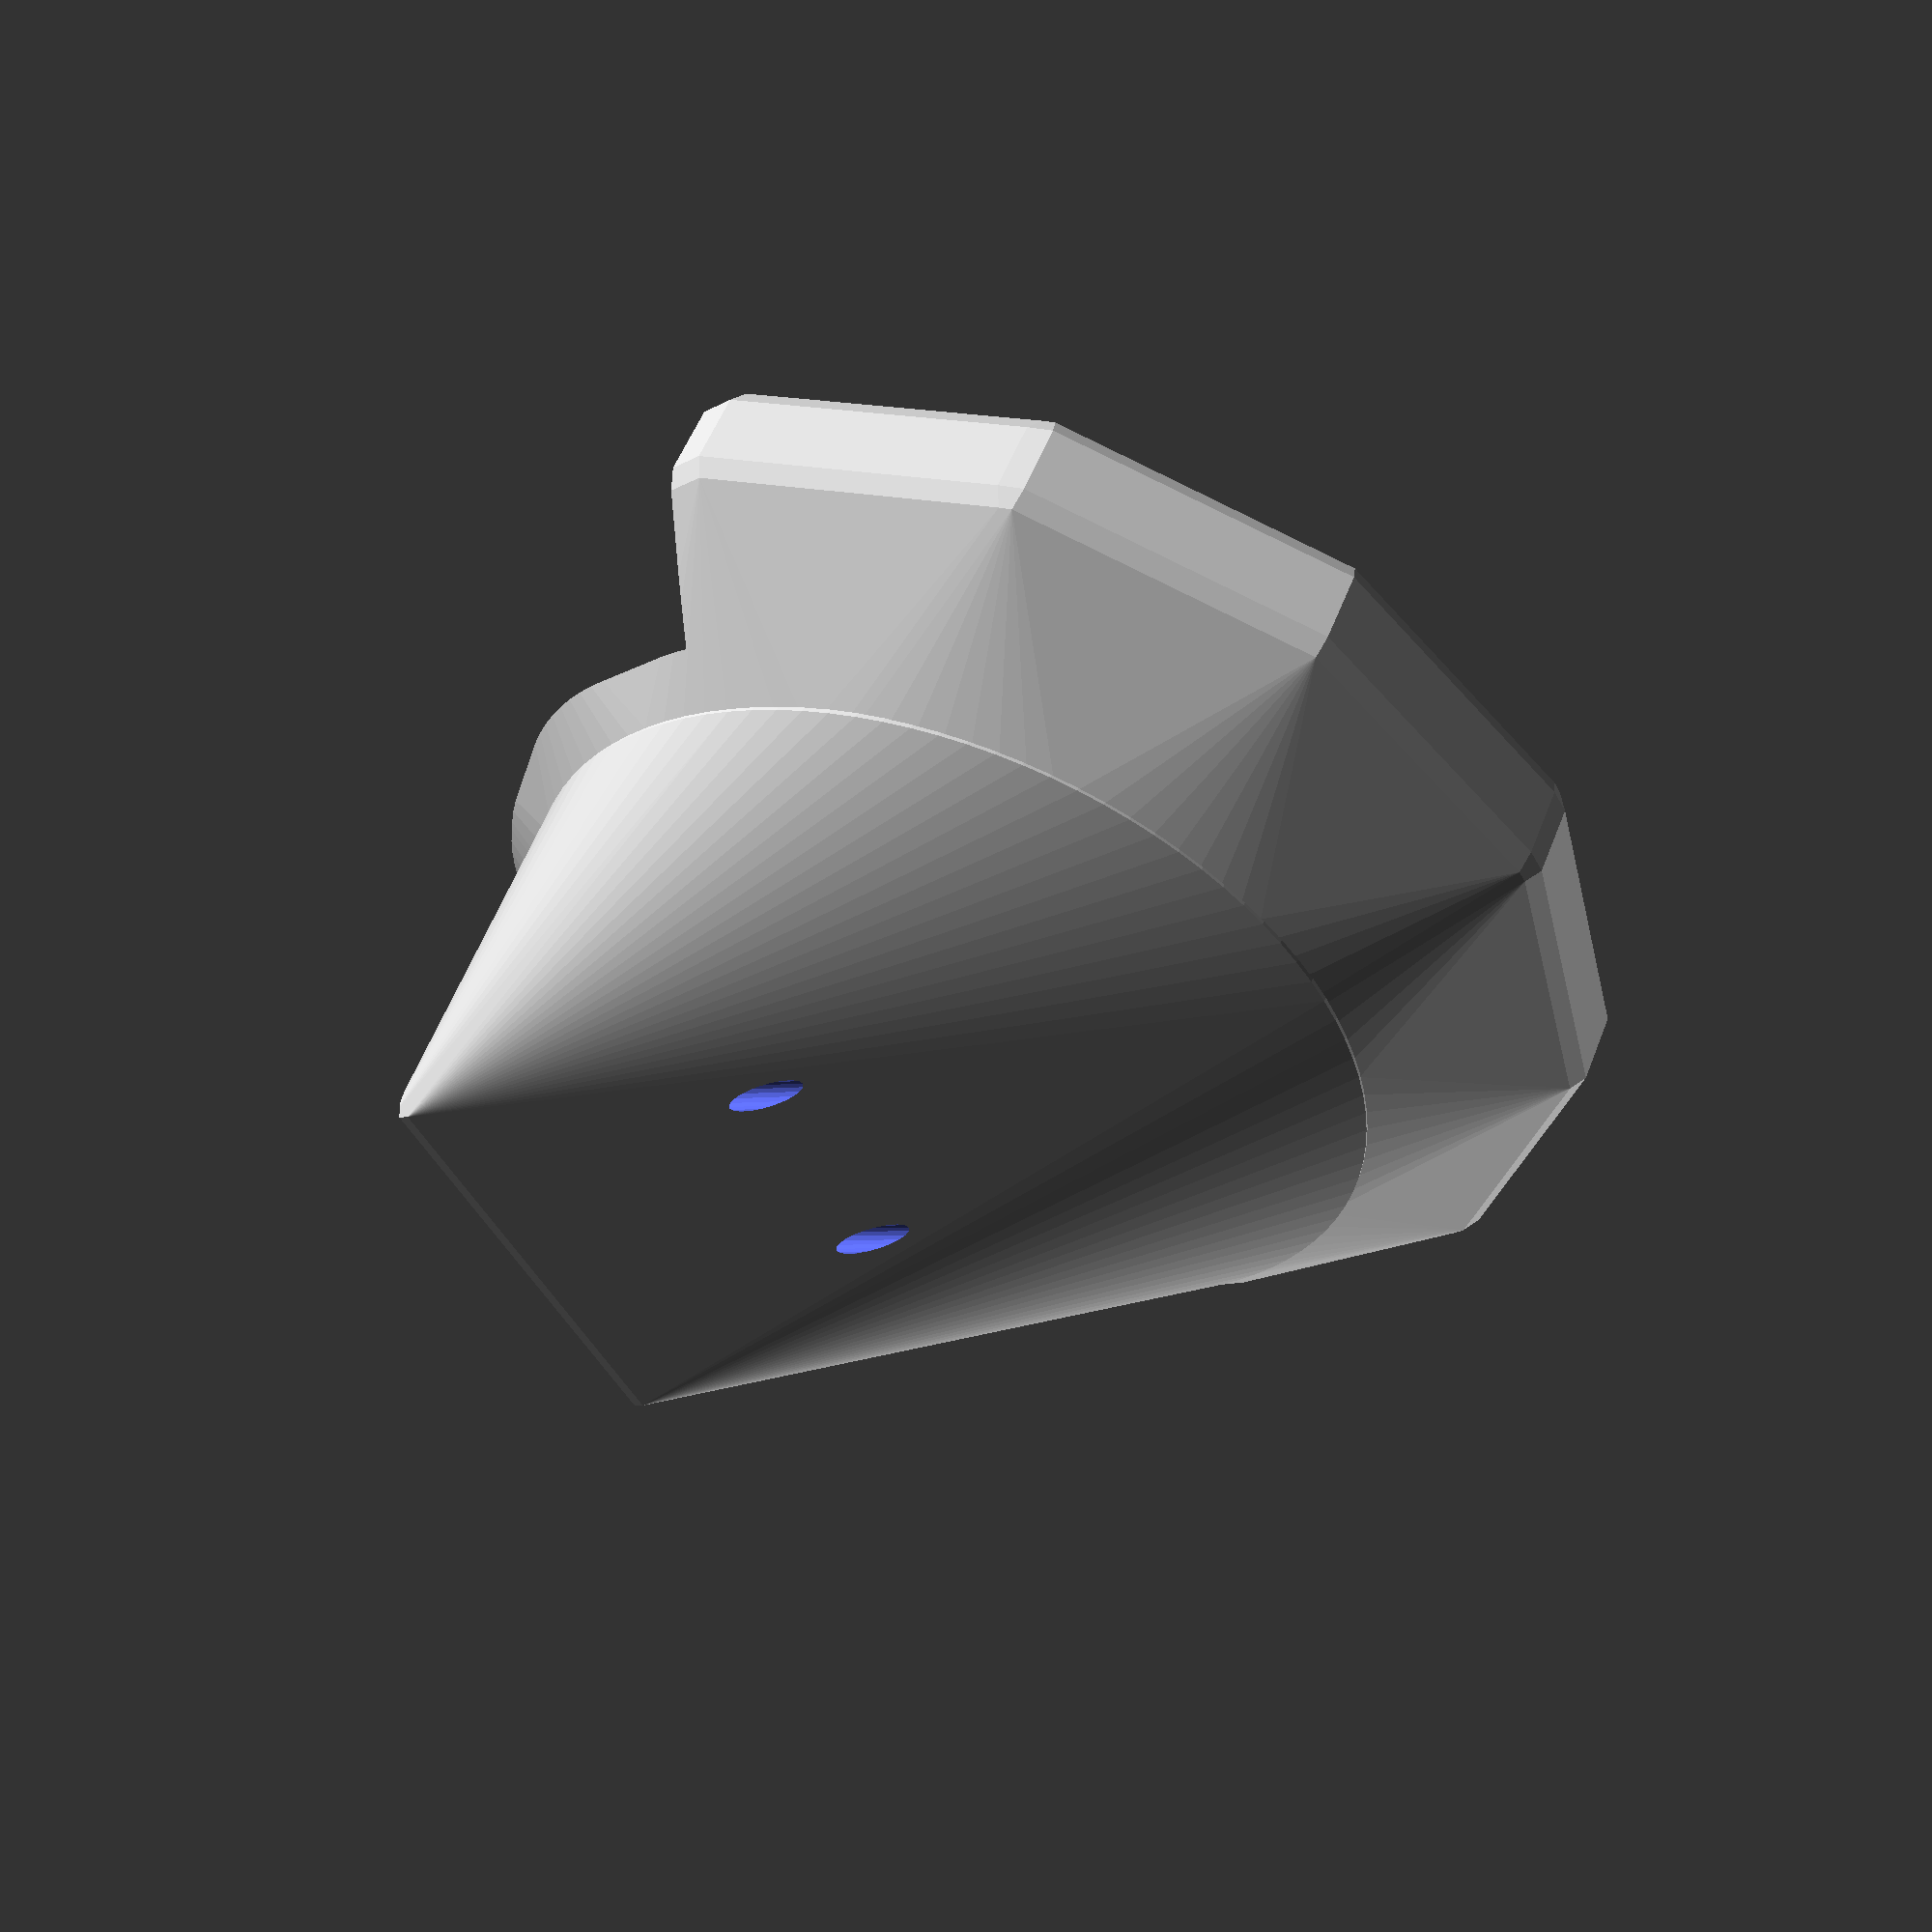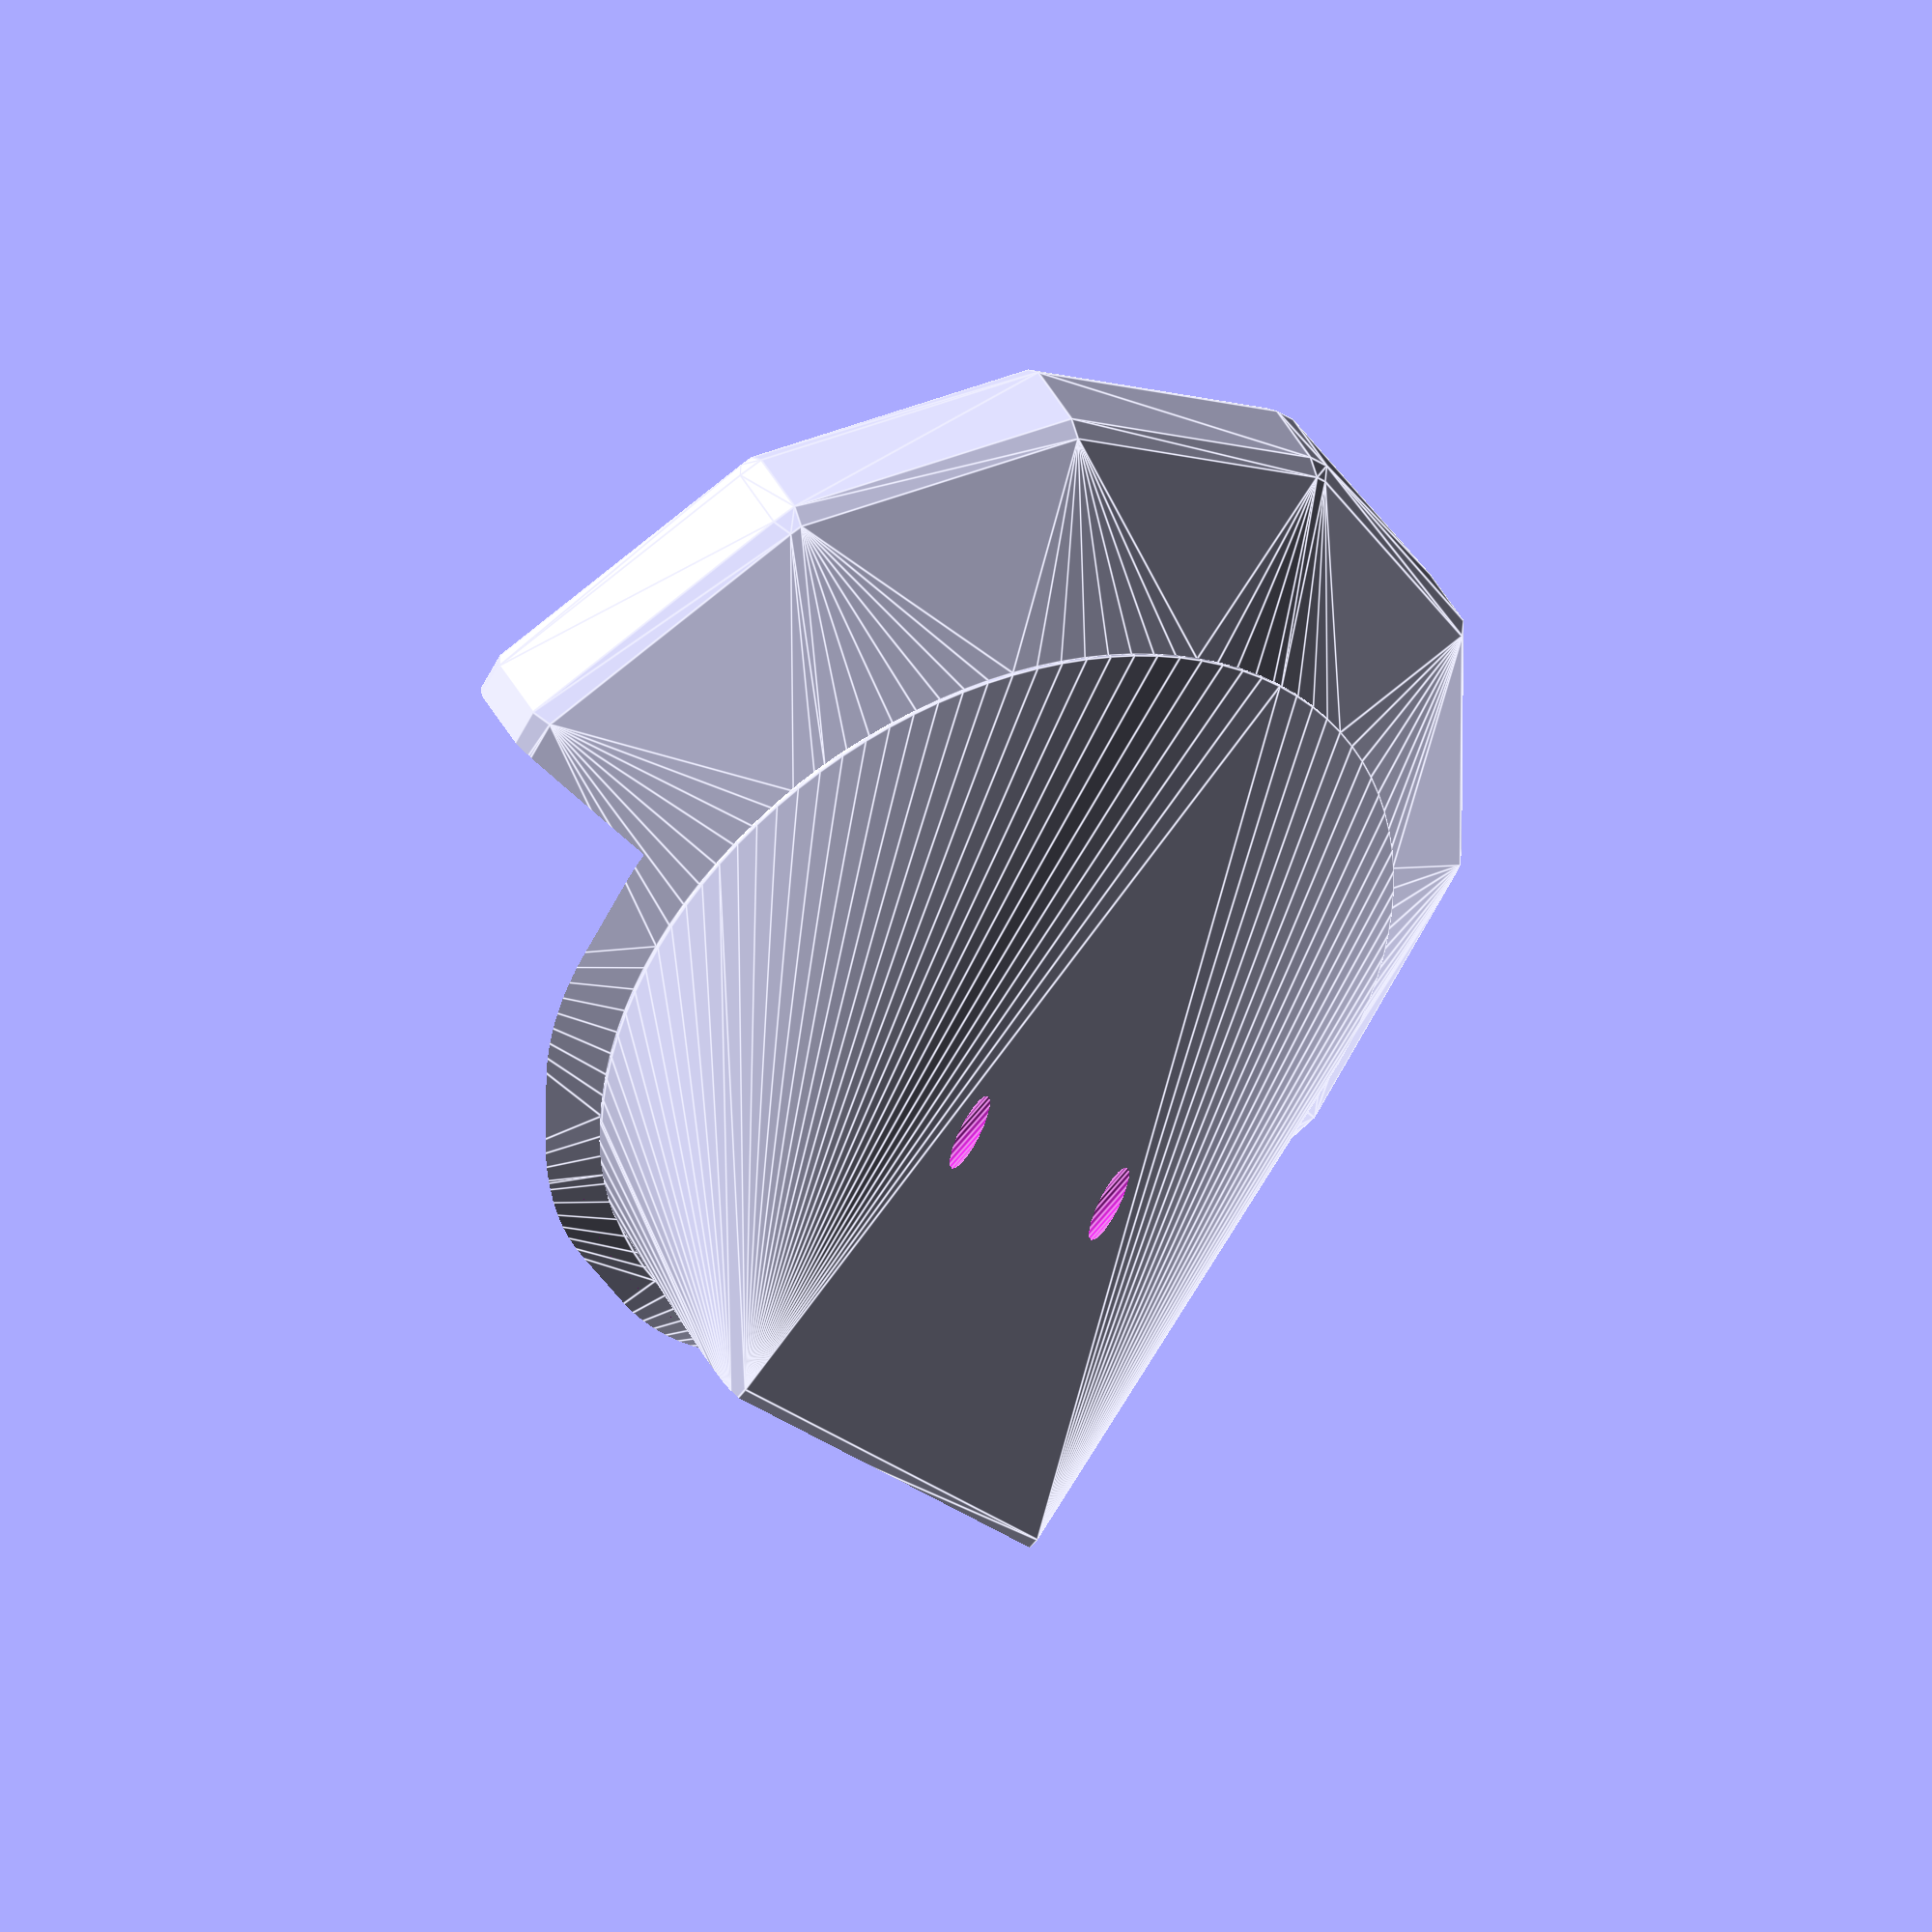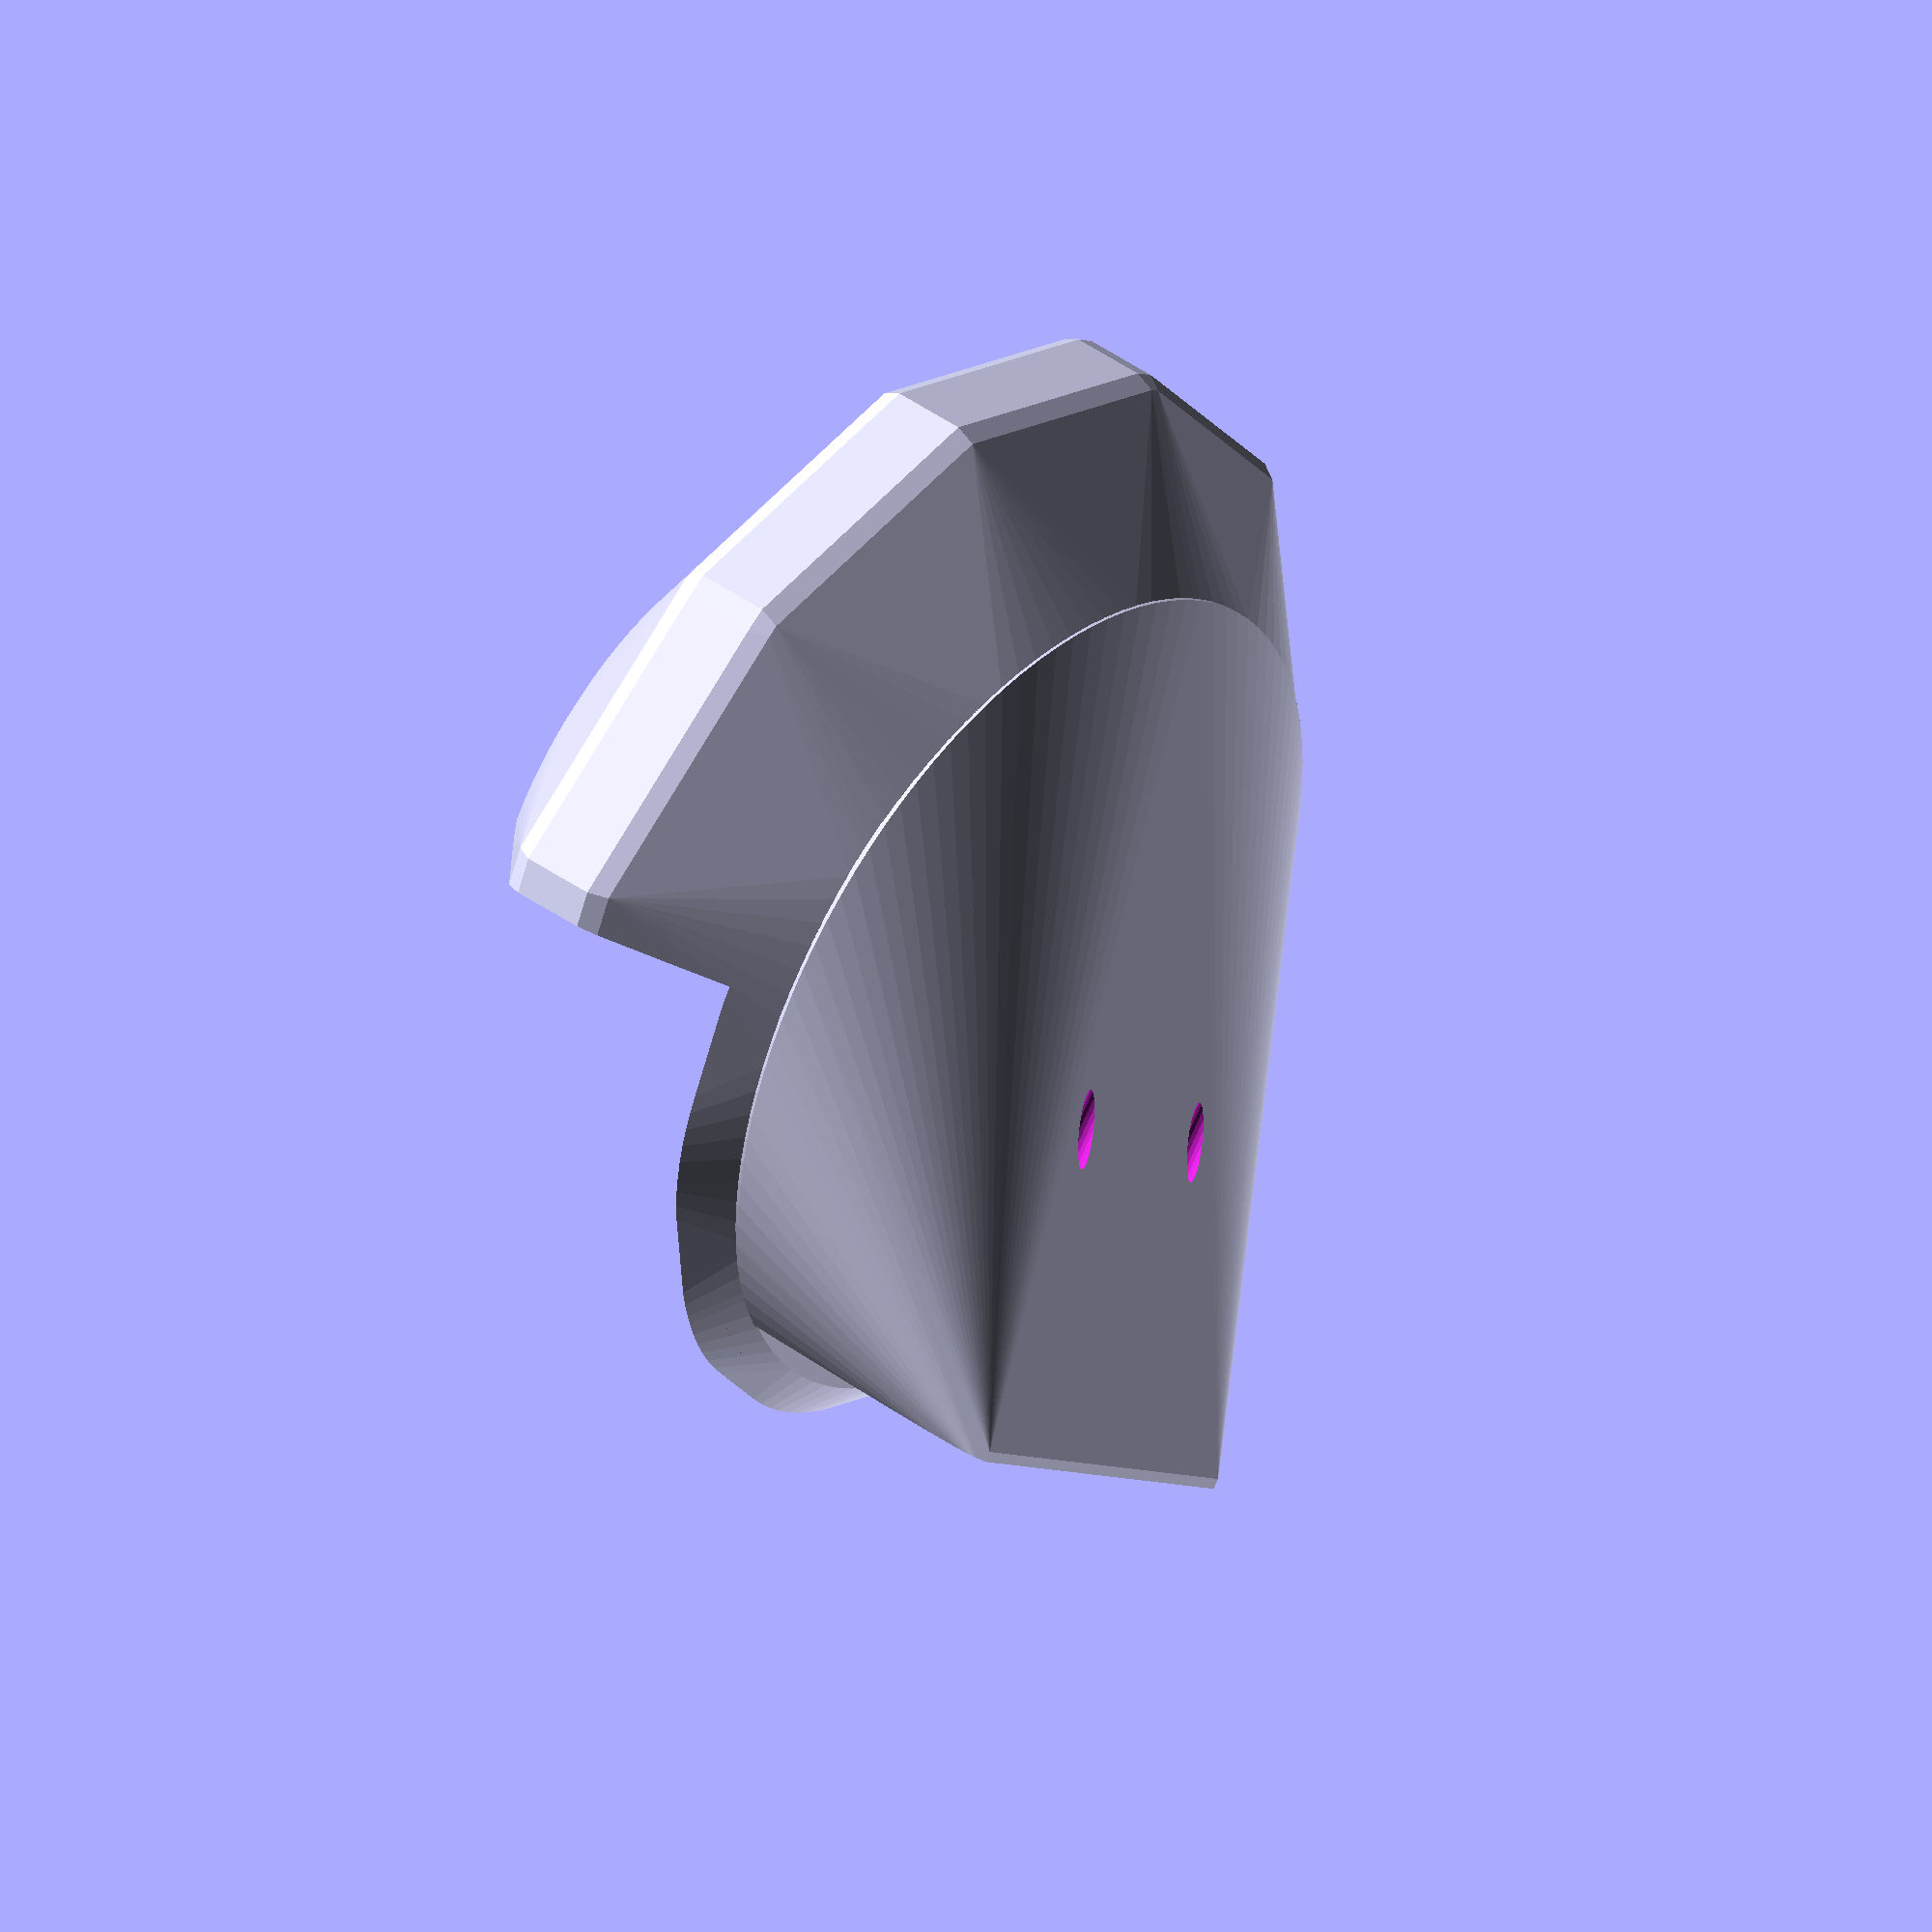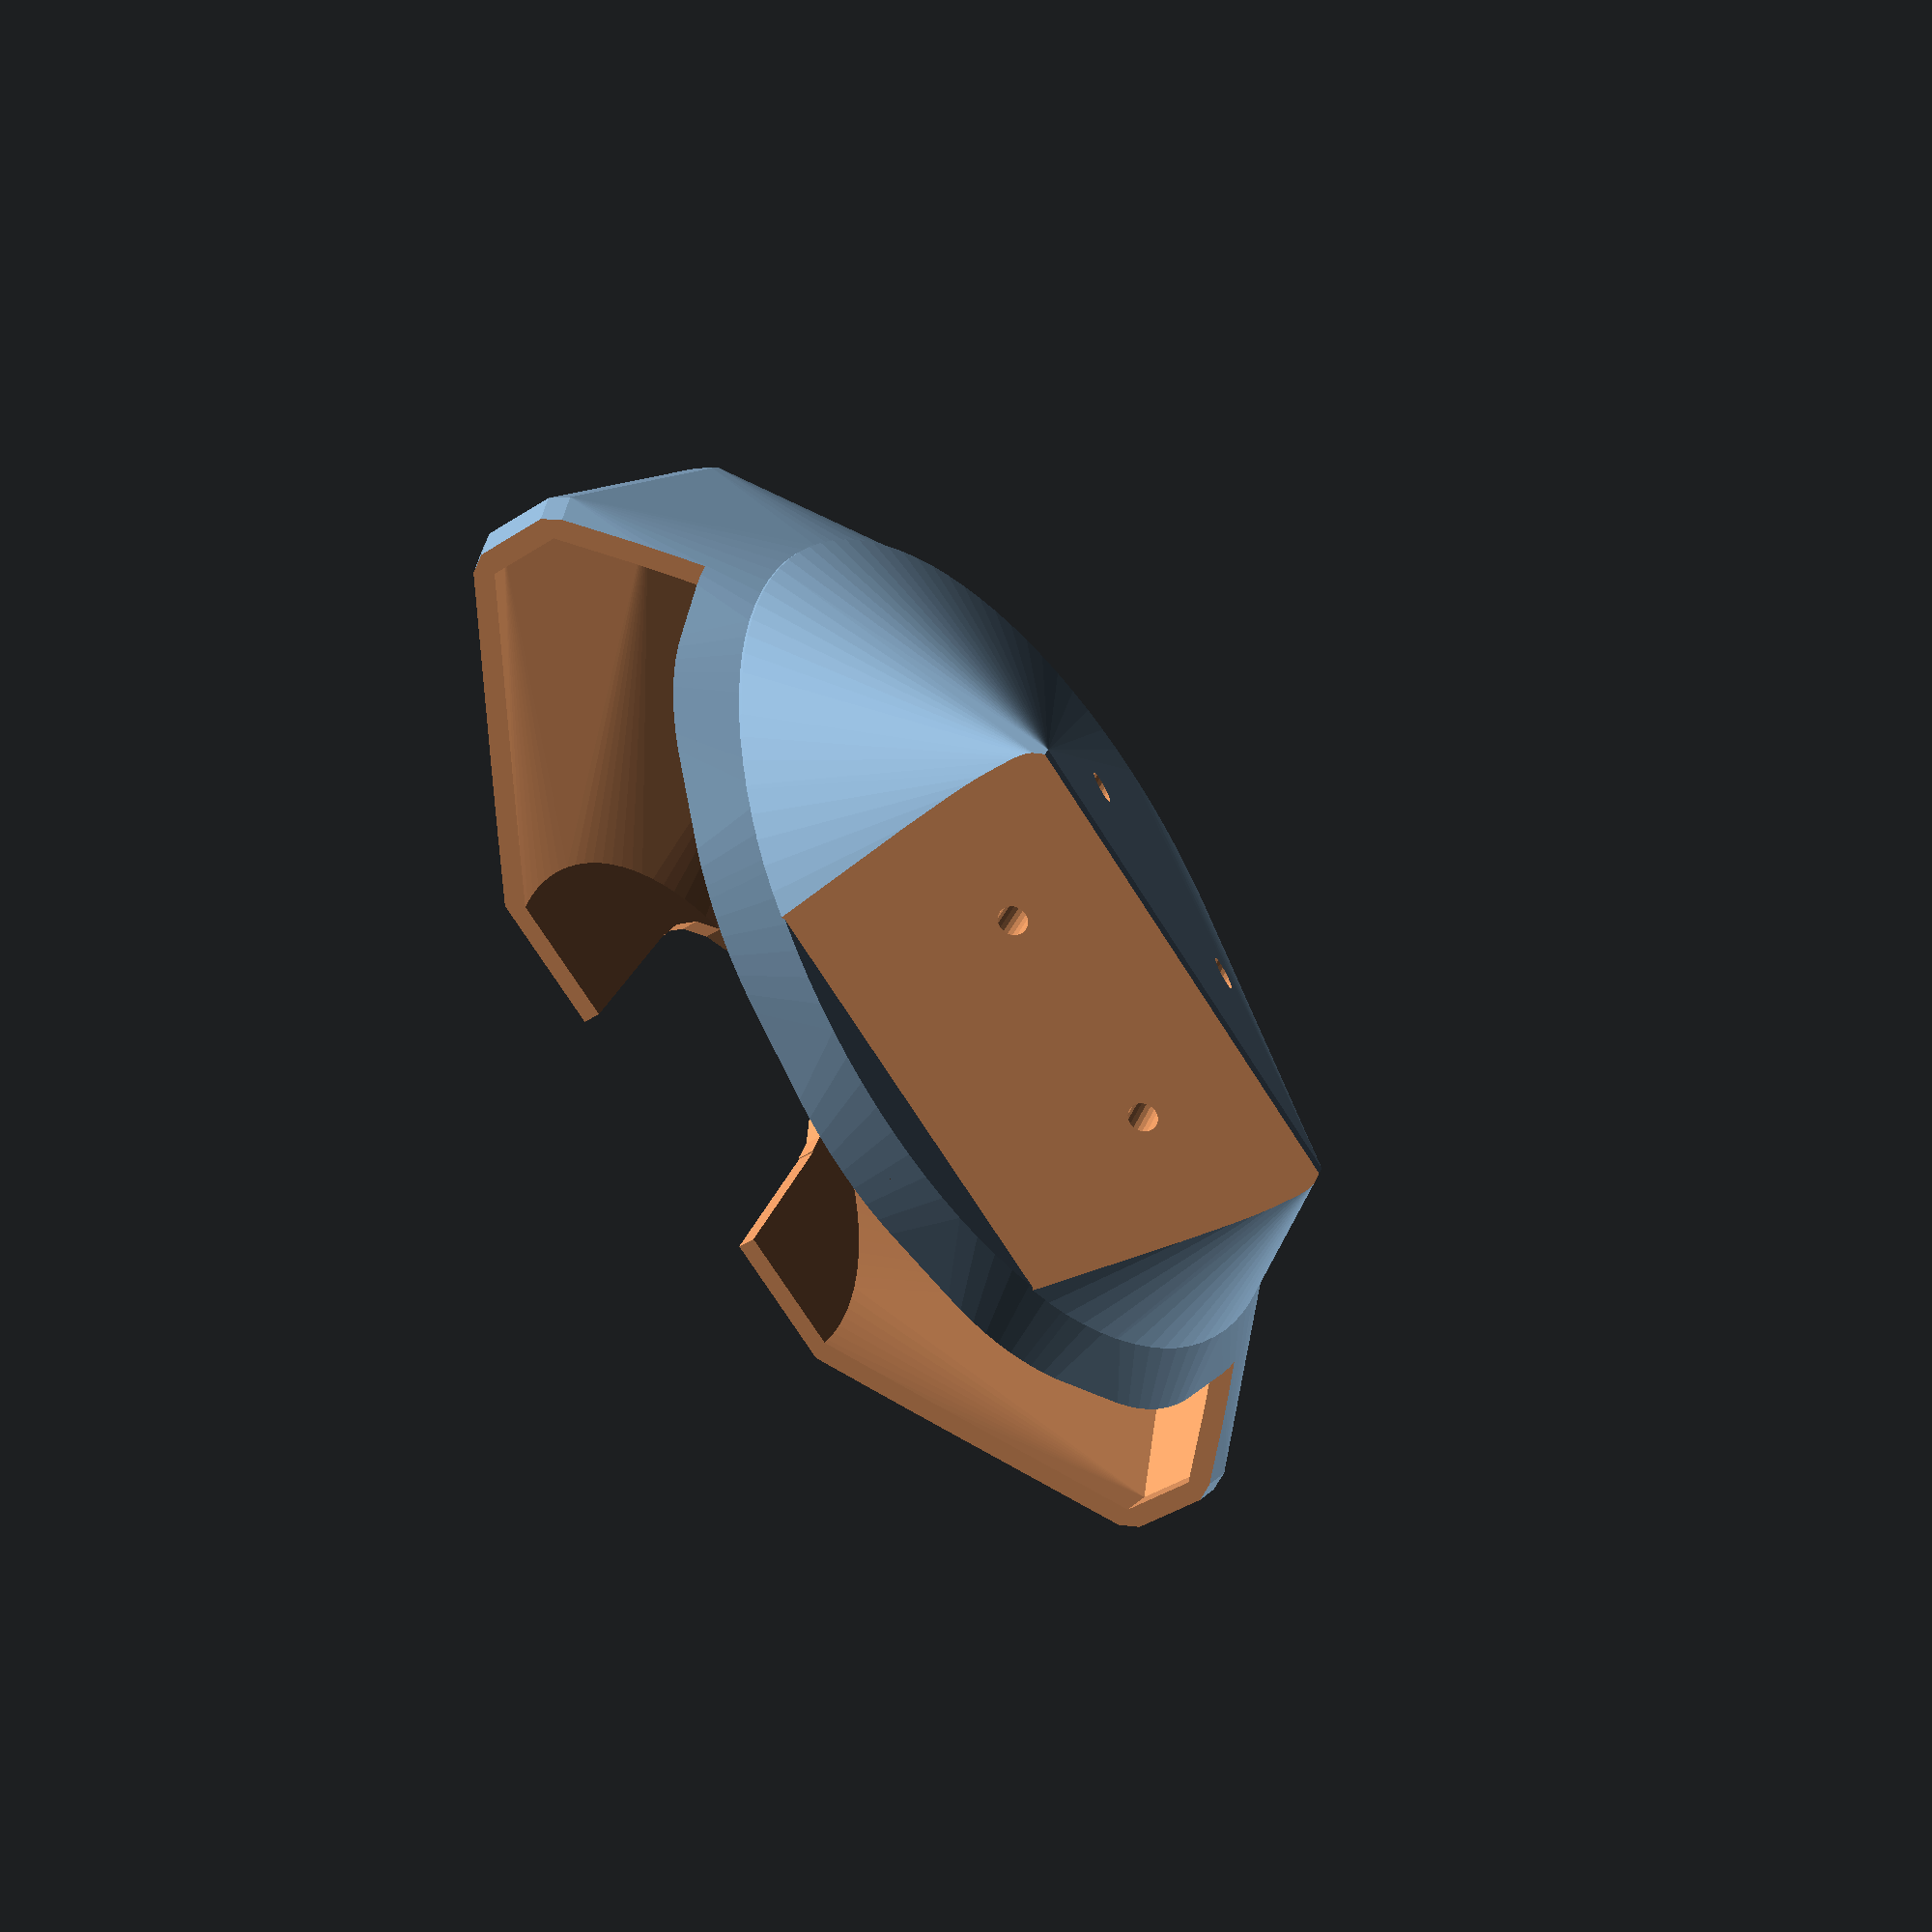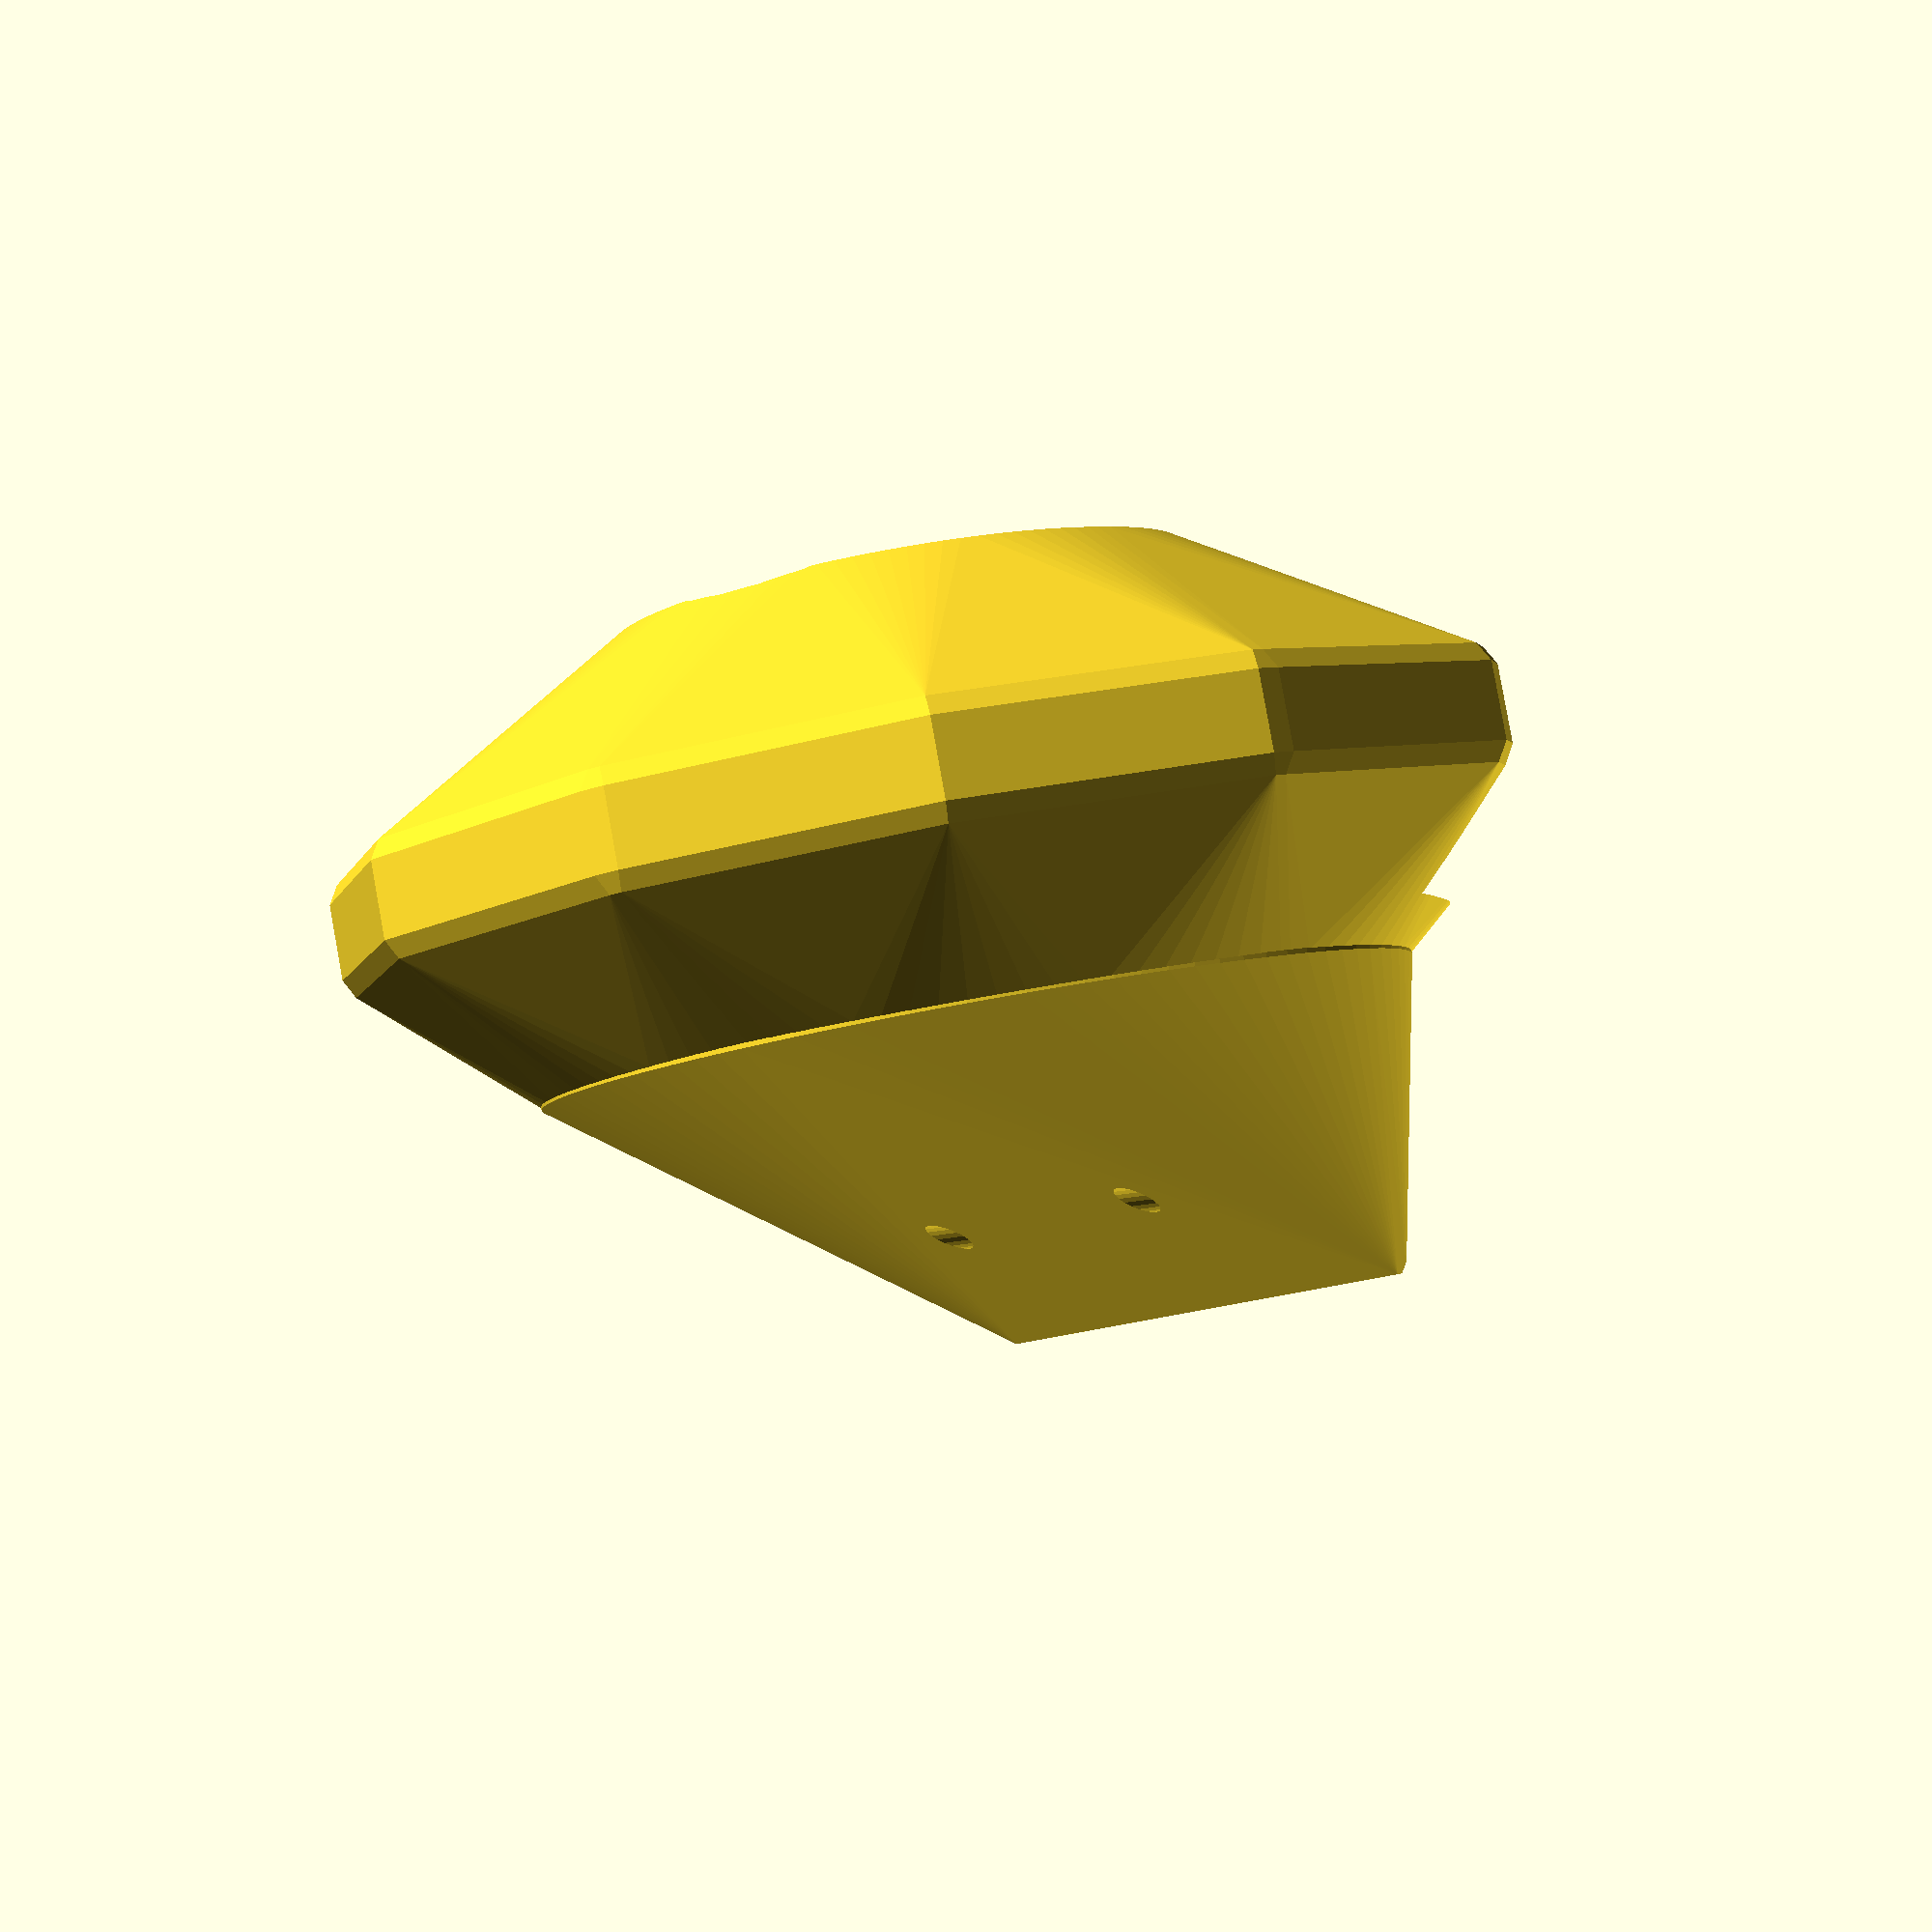
<openscad>
receiver_d = 54;
receiver_tip_h = 3.5;
receiver_tip_offs = 6.5;
receiver_lower_d = 39;
receiver_h = 18.5;
receiver_top_d = 25.5;
receiver_top_slit = 13;

profil_w = 21;
profil_h = 13;
profil_screw_dist = 10;

screw_gripping_d = 1.3;

ws = 1;

module receiver() {
	hull(){
		cylinder(d = receiver_lower_d, h = 1, $fn = 100);
		translate([0,0,receiver_tip_offs])
			cylinder(d = receiver_d, h = receiver_tip_h, $fn = 12);
		translate([0,0,receiver_h-1])
			cylinder(d = receiver_top_d, h = 1, $fn = 100);
	}
}

difference() {
	minkowski() {
		receiver();
		sphere(d = ws*2);
	}
	
	receiver();
	
	// side einschub
	translate([2,-receiver_d/2-ws,ws]) {
		cube([receiver_d+2*ws, receiver_d+2*ws, receiver_h+ws]);
	}
	
	//slot top
	translate([receiver_top_slit/2-receiver_top_d/2-ws, 0,ws]) {
		translate([0, -receiver_top_slit/2, 0])
			cube([receiver_top_d, receiver_top_slit, receiver_h]);
		cylinder(d = receiver_top_slit, h = receiver_h);
	}
	
	/*
	#hull() {
		receiver();
		translate([-receiver_d, 0, 0])
			receiver();
	}
	*/
}

shelf = 2*ws;
// lower holder
translate([0, 0, -ws]) {
	difference() {
		hull() {
			cylinder(d = receiver_lower_d+ws, h = ws/2, $fn = 100);
			translate([receiver_lower_d/2-ws-shelf+ws/2, -profil_w/2, -profil_h-ws])
				cube([ws, profil_w, ws]);
		}
		//resting "shelf"
		translate([receiver_lower_d/2-shelf, -receiver_lower_d, -receiver_lower_d+ws])
			cube([receiver_lower_d/2, 2*receiver_lower_d, receiver_lower_d]);
		
		// screw holes
		for(y = [-profil_screw_dist/2, profil_screw_dist/2])
			translate([receiver_d/2, y, -2*profil_h/3])
				rotate([0, -90, 0])
					cylinder(d = screw_gripping_d, h = receiver_d, $fn = 20);
	}
}
</openscad>
<views>
elev=306.8 azim=29.1 roll=200.7 proj=p view=wireframe
elev=138.0 azim=224.6 roll=25.7 proj=o view=edges
elev=316.7 azim=50.4 roll=129.9 proj=o view=wireframe
elev=222.9 azim=243.1 roll=52.6 proj=p view=solid
elev=274.8 azim=120.2 roll=169.8 proj=p view=wireframe
</views>
